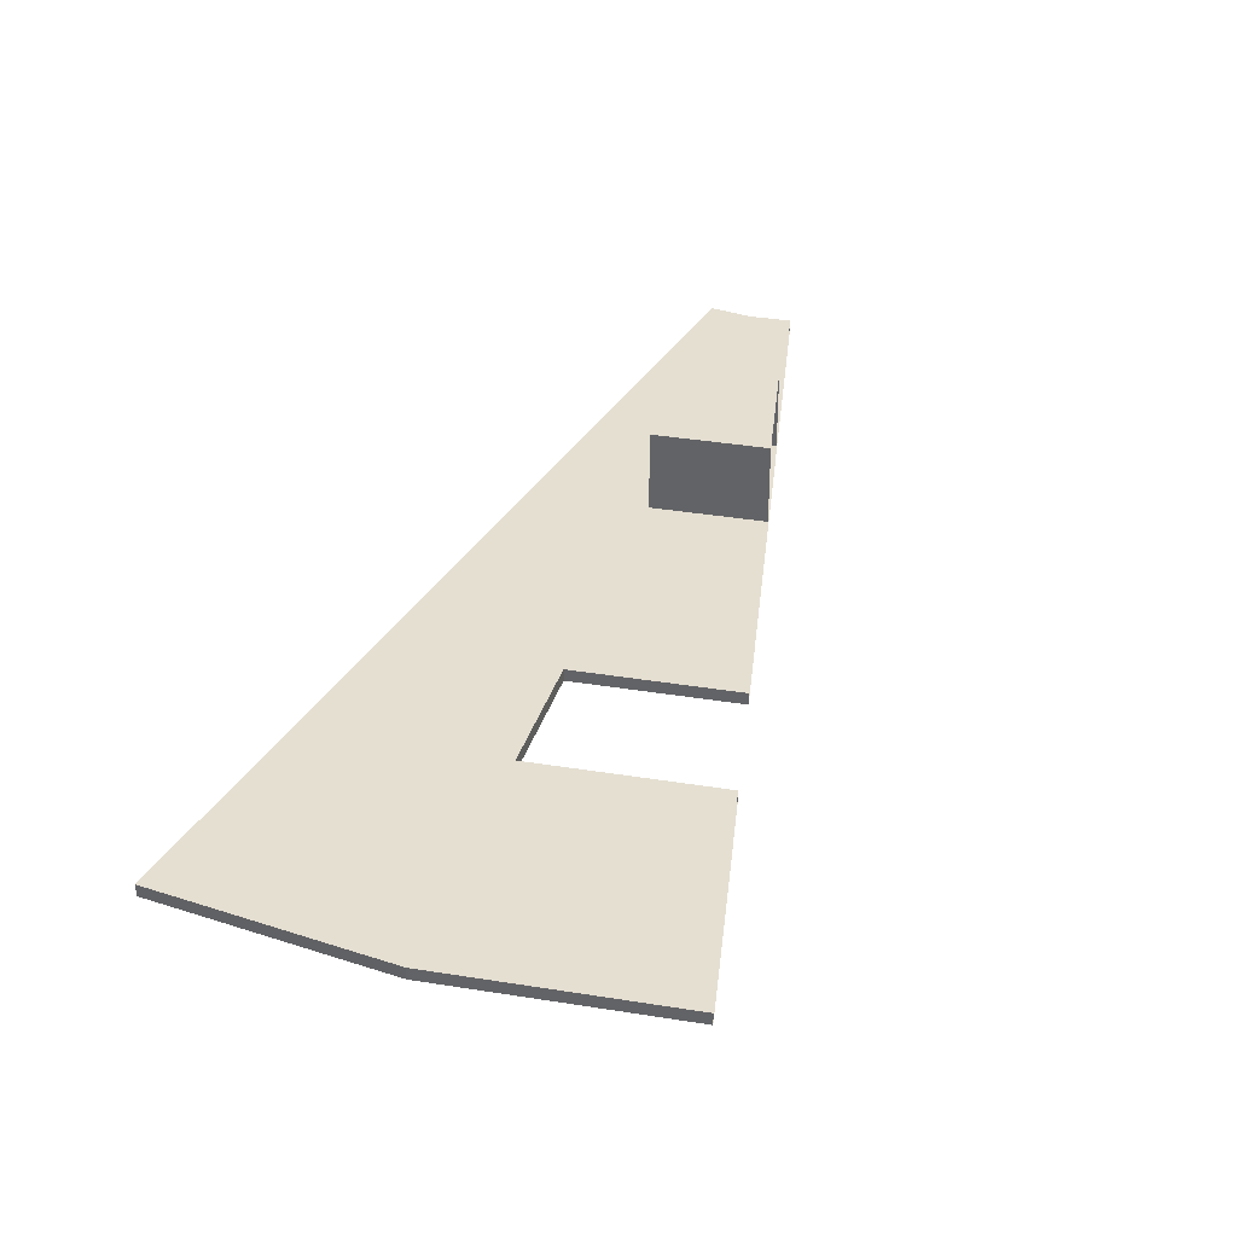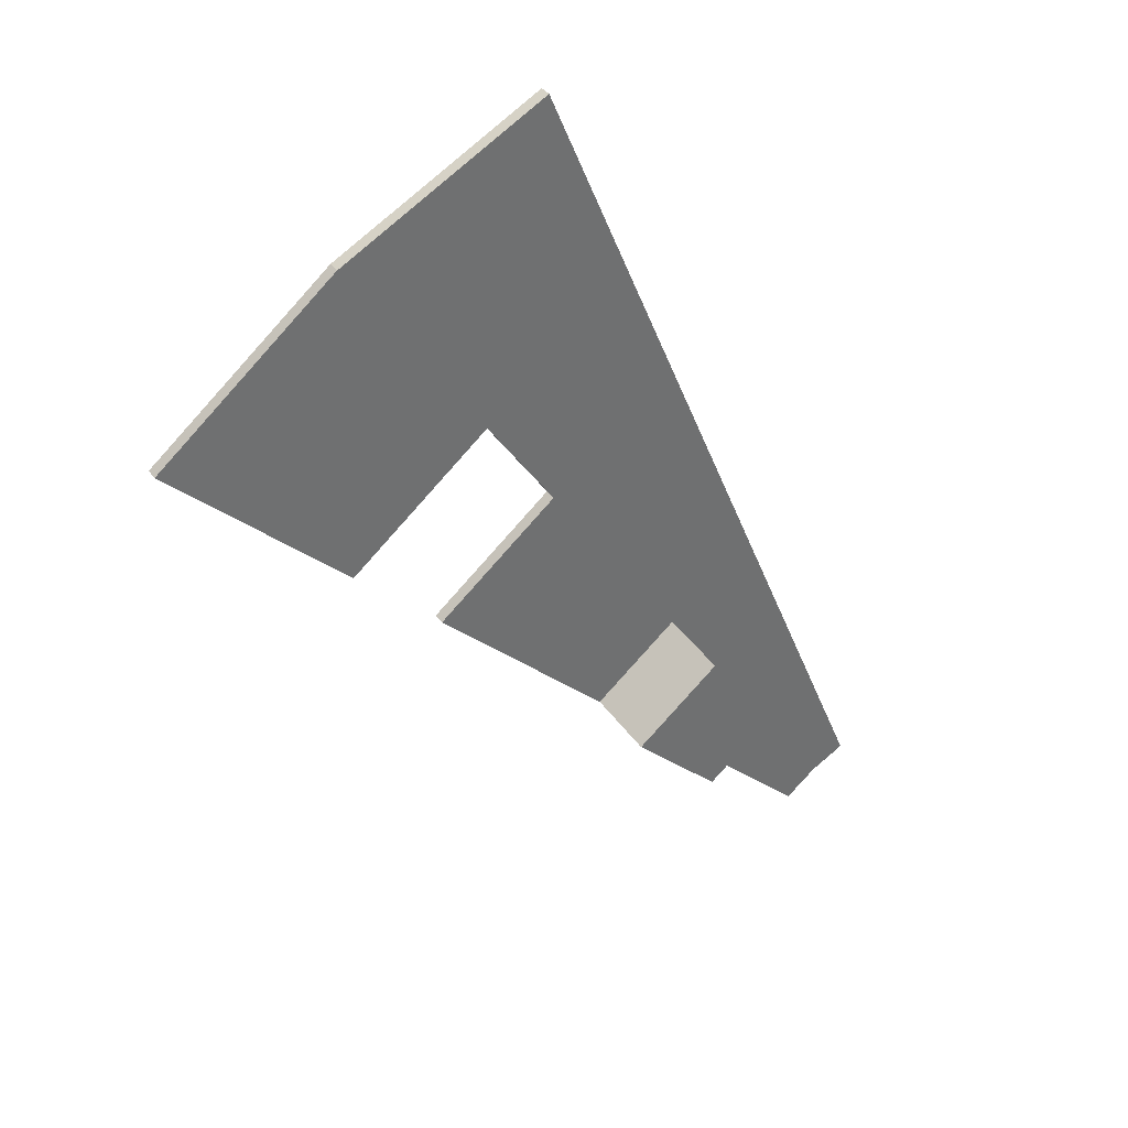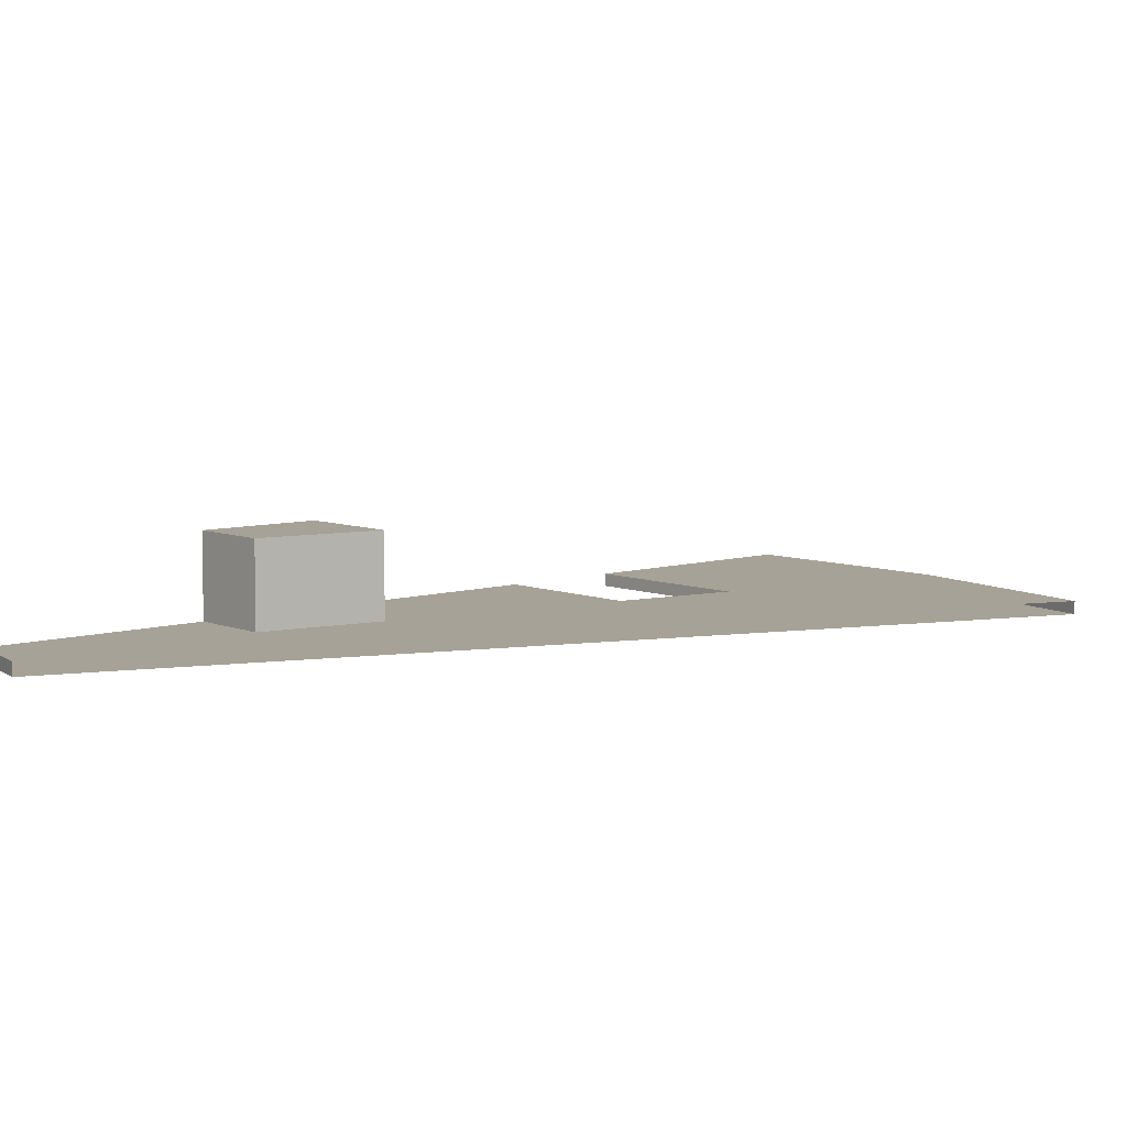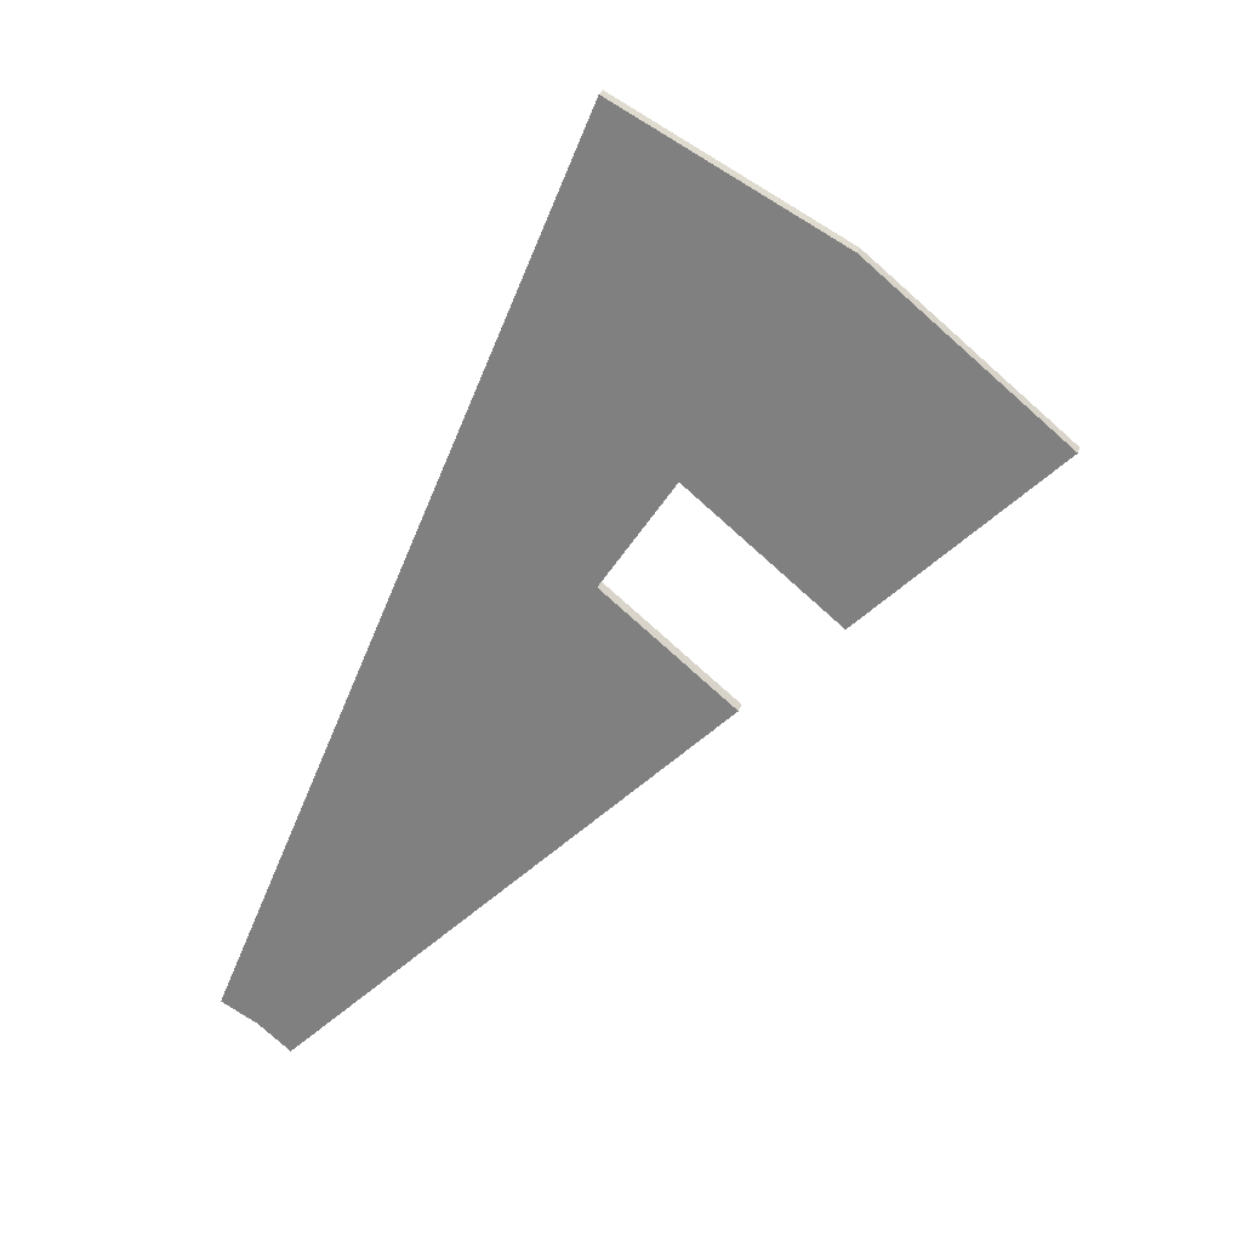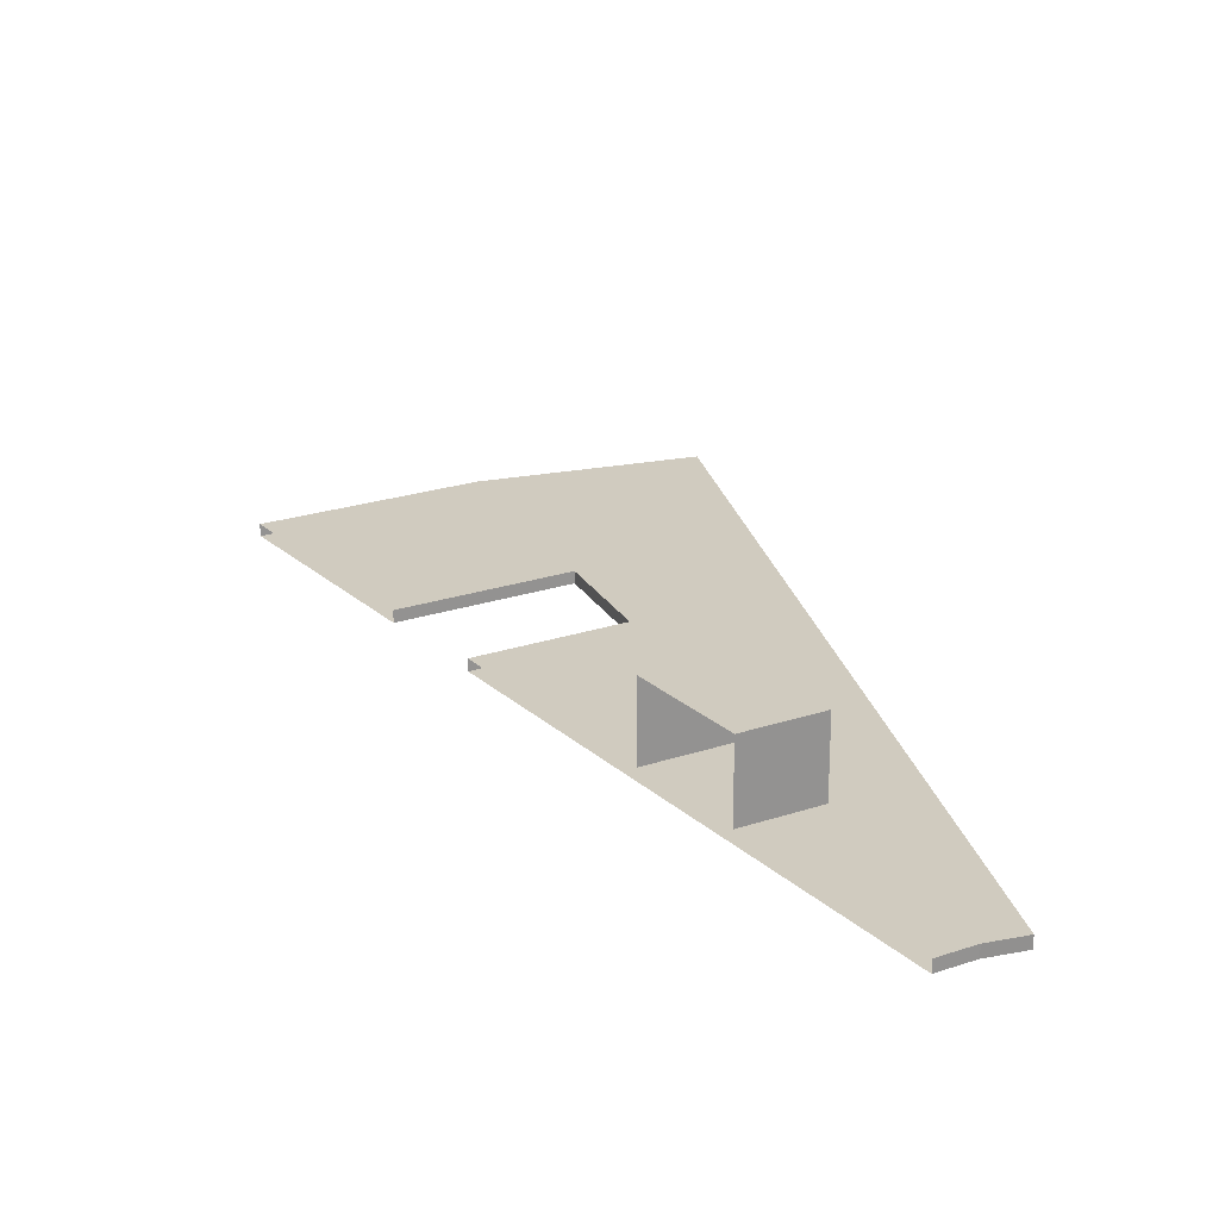
<metadata>
{"format":"obj","ext":"obj","renderer":"f3d","projection":"perspective","resolution":1024,"background":"white","views":[{"elev":37.3,"azim":51.1,"up":"+Y"},{"elev":37.7,"azim":149.6,"up":"+Z"},{"elev":6.6,"azim":-89.5,"up":"+Y"},{"elev":26.7,"azim":14.7,"up":"+Z"},{"elev":23.7,"azim":-169.8,"up":"+Y"}]}
</metadata>
<code>
g Cylinder.023
v 21.4 4.5 32.03
v 21.4 4.9 32.03
v 14.74 4.5 35.6
v 14.74 4.9 35.6
v 2.597 4.5 6.27
v 3.877 4.5 9.359
v 5.429 4.5 13.11
v 6.982 4.5 16.86
v 8.534 4.5 20.6
v 10.09 4.5 24.35
v 11.64 4.5 28.1
v 13.19 4.5 31.85
v 3.77 4.5 5.642
v 5.628 4.5 8.423
v 7.882 4.5 11.8
v 10.14 4.5 15.17
v 12.39 4.5 18.54
v 14.64 4.5 21.92
v 16.9 4.5 25.29
v 19.15 4.5 28.66
v 4.799 4.5 4.799
v 7.163 4.5 7.163
v 10.03 4.5 10.03
v 12.9 4.5 12.9
v 15.77 4.5 15.77
v 18.64 4.5 18.64
v 21.51 4.5 21.51
v 24.37 4.5 24.37
v 18.64 4.9 18.64
v 2.597 4.9 6.27
v 3.877 4.9 9.359
v 5.429 4.9 13.11
v 6.982 4.9 16.86
v 8.534 4.9 20.6
v 10.09 4.9 24.35
v 11.64 4.9 28.1
v 13.19 4.9 31.85
v 19.15 4.9 28.66
v 16.9 4.9 25.29
v 14.64 4.9 21.92
v 12.39 4.9 18.54
v 10.14 4.9 15.17
v 7.882 4.9 11.8
v 5.628 4.9 8.423
v 3.77 4.9 5.642
v 10.03 7.5 10.03
v 10.14 7.5 15.17
v 7.882 7.5 11.8
v 27.24 4.9 27.24
v 27.24 4.5 27.24
v 24.37 4.9 24.37
v 21.51 4.9 21.51
v 15.77 4.9 15.77
v 12.9 4.9 12.9
v 7.163 4.9 7.163
v 10.03 4.9 10.03
v 4.799 4.9 4.799
v 12.9 7.5 12.9
f 2 1 50
f 2 50 49
f 1 2 4
f 1 4 3
f 1 3 12
f 1 12 20
f 20 12 11
f 20 11 19
f 19 11 10
f 19 10 18
f 18 10 9
f 18 9 17
f 17 9 8
f 17 8 16
f 16 8 7
f 16 7 15
f 15 7 6
f 15 6 14
f 14 6 5
f 14 5 13
f 50 1 20
f 50 20 28
f 28 20 19
f 28 19 27
f 26 18 17
f 26 17 25
f 25 17 16
f 25 16 24
f 24 16 15
f 24 15 23
f 23 15 14
f 23 14 22
f 22 14 13
f 22 13 21
f 18 26 29
f 18 29 40
f 2 49 51
f 2 51 38
f 38 51 52
f 38 52 39
f 40 29 53
f 40 53 41
f 41 53 54
f 41 54 42
f 43 56 55
f 43 55 44
f 44 55 57
f 44 57 45
f 4 2 38
f 4 38 37
f 37 38 39
f 37 39 36
f 36 39 40
f 36 40 35
f 35 40 41
f 35 41 34
f 34 41 42
f 34 42 33
f 33 42 43
f 33 43 32
f 32 43 44
f 32 44 31
f 31 44 45
f 31 45 30
f 19 39 52
f 19 52 27
f 39 19 18
f 39 18 40
f 56 43 48
f 56 48 46
f 5 30 45
f 5 45 13
f 13 45 57
f 13 57 21
f 47 58 46
f 47 46 48
f 43 42 47
f 43 47 48
f 58 47 42
f 58 42 54

</code>
